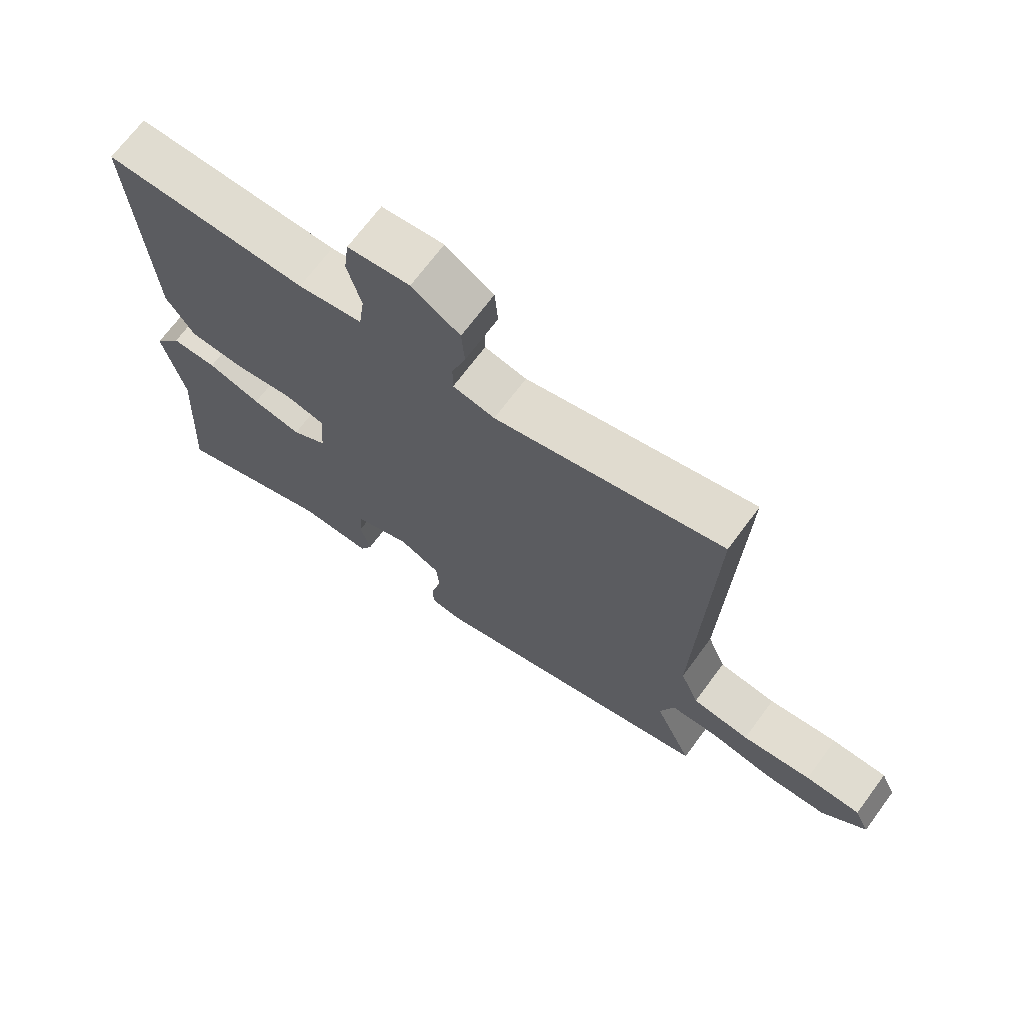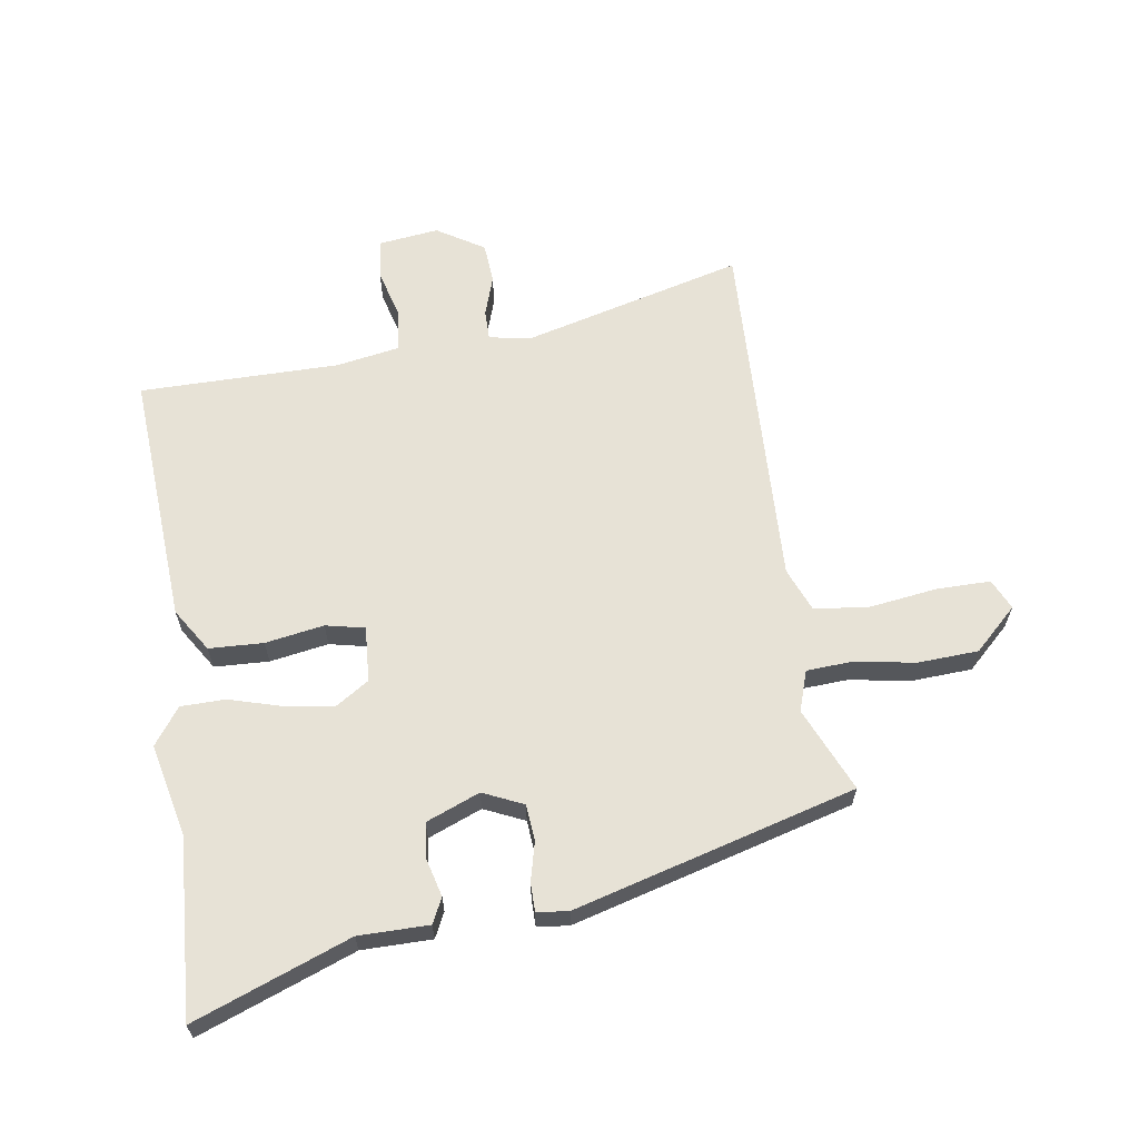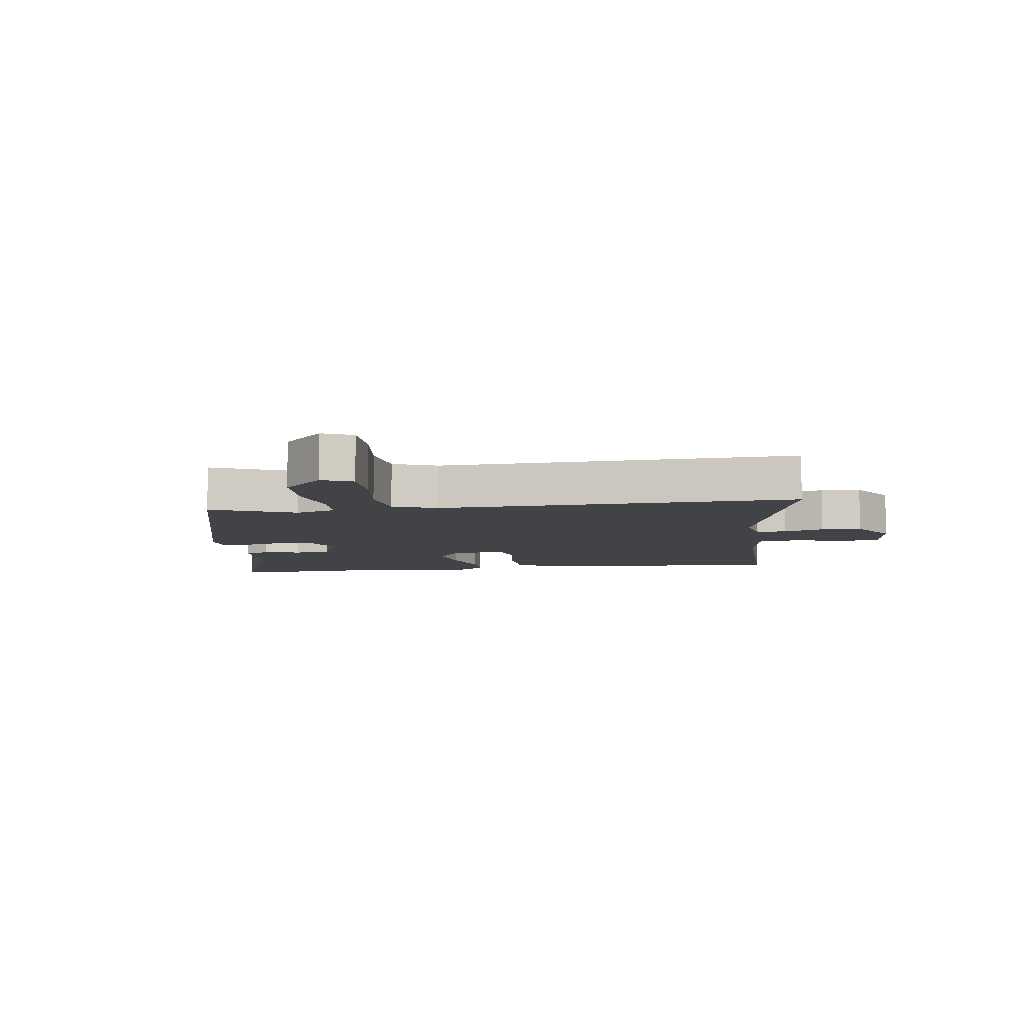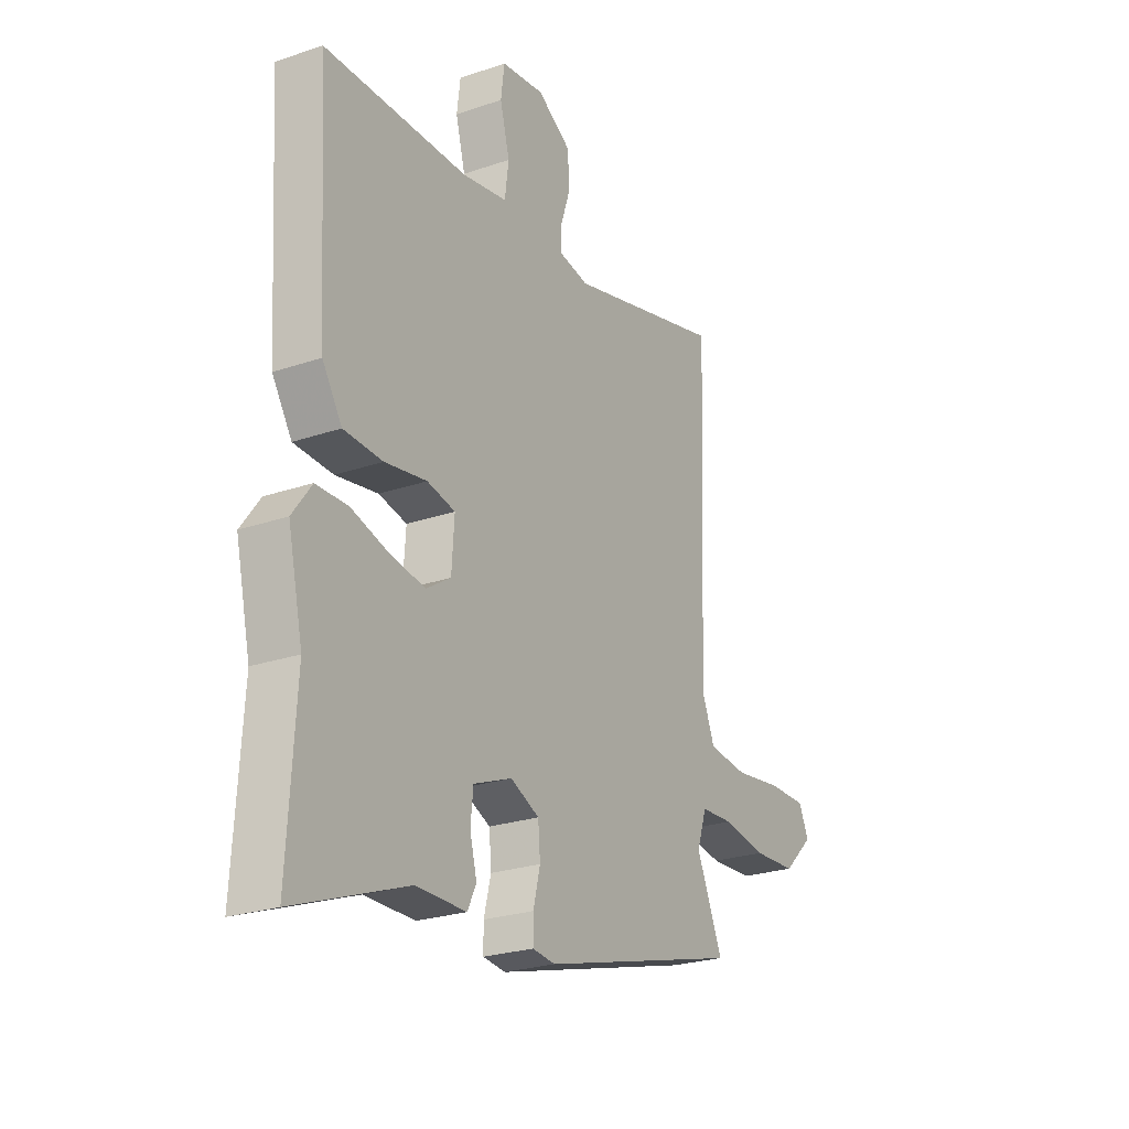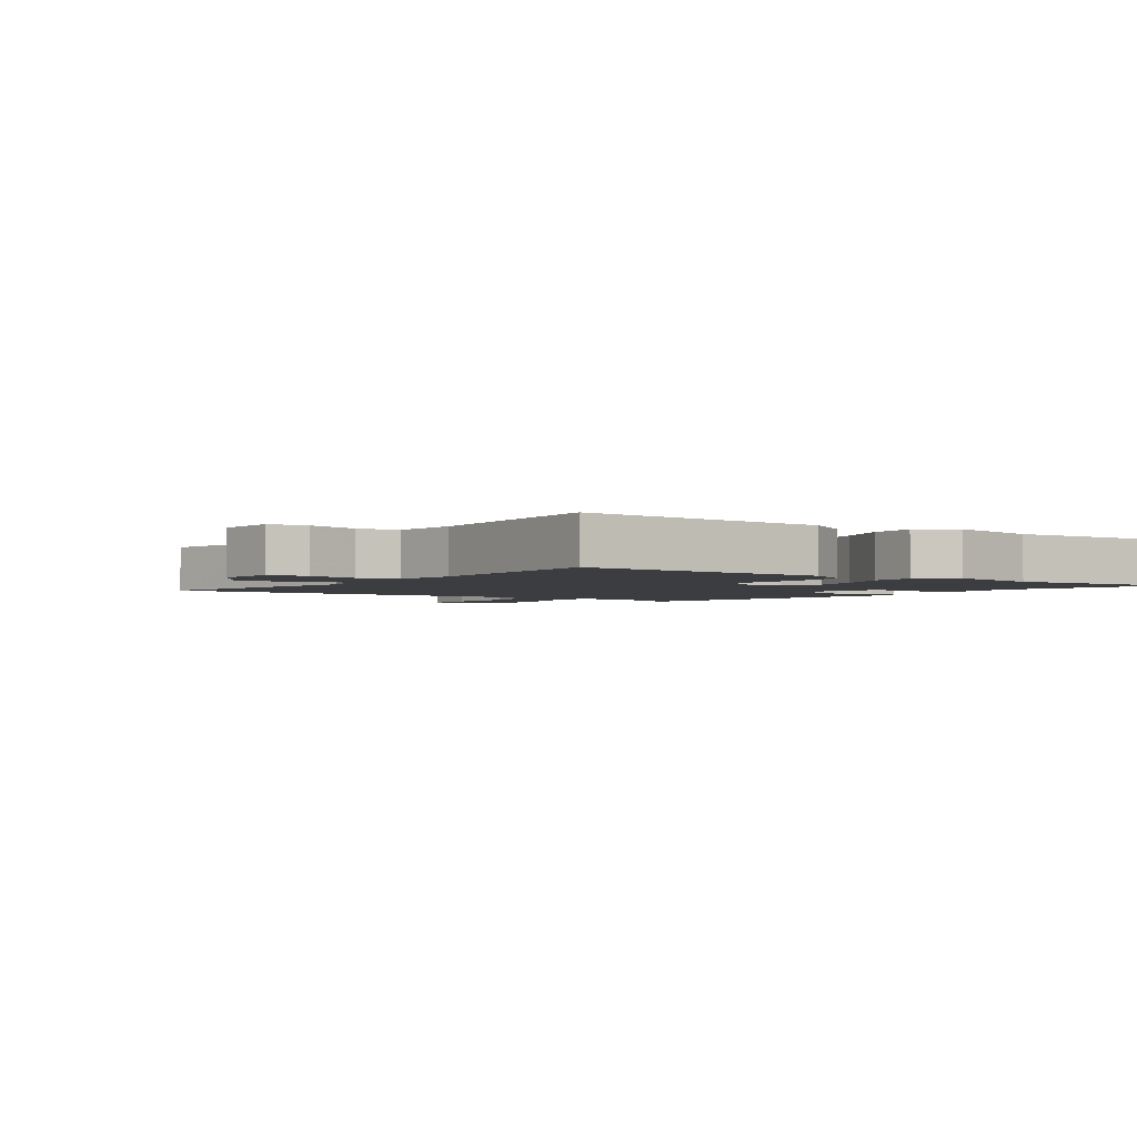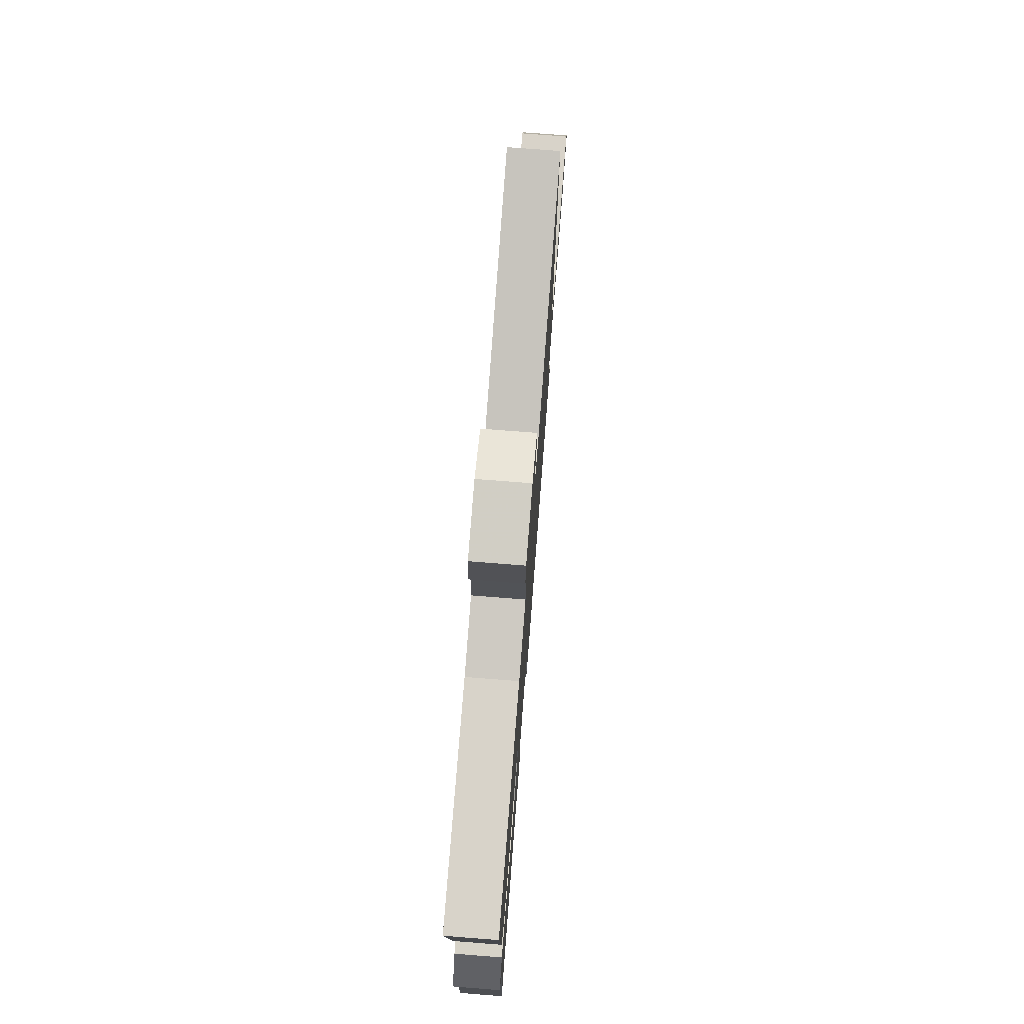
<metadata>
{"format":"obj","ext":"obj","renderer":"f3d","projection":"perspective","resolution":1024,"background":"white","views":[{"elev":69.5,"azim":-143.5,"up":"+Z"},{"elev":63.3,"azim":171.3,"up":"+Y"},{"elev":-7.3,"azim":-81.7,"up":"+Y"},{"elev":-24.6,"azim":119.4,"up":"+Z"},{"elev":-2.7,"azim":56.4,"up":"+Y"},{"elev":75.8,"azim":94.5,"up":"+Z"}]}
</metadata>
<code>
v -0.528 0.07 -0.414
v -0.468 0.07 -0.276
v -0.49 0.07 -0.21
v -0.565 0.07 -0.206
v -0.665 0.07 -0.223
v -0.764 0.07 -0.218
v -0.834 0.07 -0.152
v -0.811 0.07 -0.102
v -0.723 0.07 -0.102
v -0.613 0.07 -0.117
v -0.522 0.07 -0.107
v -0.493 0.07 -0.035
v -0.515 0.07 0.553
v -0.152 0.07 0.459
v -0.085 0.07 0.472
v -0.085 0.07 0.521
v -0.107 0.07 0.587
v -0.102 0.07 0.653
v -0.025 0.07 0.701
v 0.074 0.07 0.689
v 0.082 0.07 0.625
v 0.06 0.07 0.542
v 0.069 0.07 0.474
v 0.172 0.07 0.456
v 0.5 0.07 0.456
v 0.474 0.07 0.04
v 0.429 0.07 -0.031
v 0.34 0.07 -0.035
v 0.244 0.07 -0.019
v 0.18 0.07 -0.033
v 0.186 0.07 -0.124
v 0.242 0.07 -0.16
v 0.321 0.07 -0.147
v 0.407 0.07 -0.122
v 0.48 0.07 -0.123
v 0.524 0.07 -0.183
v 0.49 0.07 -0.335
v 0.508 0.07 -0.626
v 0.252 0.07 -0.53
v 0.137 0.07 -0.53
v 0.117 0.07 -0.489
v 0.133 0.07 -0.428
v 0.127 0.07 -0.369
v 0.039 0.07 -0.334
v -0.027 0.07 -0.364
v -0.032 0.07 -0.423
v -0.016 0.07 -0.487
v -0.016 0.07 -0.534
v -0.068 0.07 -0.54
v -0.528 0 -0.414
v -0.468 0 -0.276
v -0.49 0 -0.21
v -0.565 0 -0.206
v -0.665 0 -0.223
v -0.764 0 -0.218
v -0.834 0 -0.152
v -0.811 0 -0.102
v -0.723 0 -0.102
v -0.613 0 -0.117
v -0.522 0 -0.107
v -0.493 0 -0.035
v -0.515 0 0.553
v -0.152 0 0.459
v -0.085 0 0.472
v -0.085 0 0.521
v -0.107 0 0.587
v -0.102 0 0.653
v -0.025 0 0.701
v 0.074 0 0.689
v 0.082 0 0.625
v 0.06 0 0.542
v 0.069 0 0.474
v 0.172 0 0.456
v 0.5 0 0.456
v 0.474 0 0.04
v 0.429 0 -0.031
v 0.34 0 -0.035
v 0.244 0 -0.019
v 0.18 0 -0.033
v 0.186 0 -0.124
v 0.242 0 -0.16
v 0.321 0 -0.147
v 0.407 0 -0.122
v 0.48 0 -0.123
v 0.524 0 -0.183
v 0.49 0 -0.335
v 0.508 0 -0.626
v 0.252 0 -0.53
v 0.137 0 -0.53
v 0.117 0 -0.489
v 0.133 0 -0.428
v 0.127 0 -0.369
v 0.039 0 -0.334
v -0.027 0 -0.364
v -0.032 0 -0.423
v -0.016 0 -0.487
v -0.016 0 -0.534
v -0.068 0 -0.54
f 49 1 2
f 48 49 2
f 47 48 2
f 46 47 2
f 45 46 2 3
f 44 45 3
f 39 40 41 42
f 39 42 43
f 38 39 43
f 37 38 43
f 37 43 44
f 36 37 44
f 35 36 44
f 34 35 44
f 33 34 44
f 27 28 29
f 26 27 29
f 25 26 29
f 24 25 29
f 23 24 29 30
f 20 21 22
f 19 20 22
f 18 19 22
f 17 18 22
f 16 17 22
f 15 16 22 23
f 23 30 31
f 15 23 31
f 14 15 31
f 8 9 10
f 7 8 10
f 6 7 10
f 5 6 10
f 4 5 10
f 3 4 10 11
f 44 3 11 12
f 32 33 44
f 31 32 44 12
f 12 13 14 31
f 51 50 98
f 51 98 97
f 51 97 96
f 51 96 95
f 52 51 95 94
f 52 94 93
f 91 90 89 88
f 92 91 88
f 92 88 87
f 92 87 86
f 93 92 86
f 93 86 85
f 93 85 84
f 93 84 83
f 93 83 82
f 78 77 76
f 78 76 75
f 78 75 74
f 78 74 73
f 79 78 73 72
f 71 70 69
f 71 69 68
f 71 68 67
f 71 67 66
f 71 66 65
f 72 71 65 64
f 80 79 72
f 80 72 64
f 80 64 63
f 59 58 57
f 59 57 56
f 59 56 55
f 59 55 54
f 59 54 53
f 60 59 53 52
f 61 60 52 93
f 93 82 81
f 61 93 81 80
f 80 63 62 61
f 1 50 51 2
f 2 51 52 3
f 3 52 53 4
f 4 53 54 5
f 5 54 55 6
f 6 55 56 7
f 7 56 57 8
f 8 57 58 9
f 9 58 59 10
f 10 59 60 11
f 11 60 61 12
f 12 61 62 13
f 13 62 63 14
f 14 63 64 15
f 15 64 65 16
f 16 65 66 17
f 17 66 67 18
f 18 67 68 19
f 19 68 69 20
f 20 69 70 21
f 21 70 71 22
f 22 71 72 23
f 23 72 73 24
f 24 73 74 25
f 25 74 75 26
f 26 75 76 27
f 27 76 77 28
f 28 77 78 29
f 29 78 79 30
f 30 79 80 31
f 31 80 81 32
f 32 81 82 33
f 33 82 83 34
f 34 83 84 35
f 35 84 85 36
f 36 85 86 37
f 37 86 87 38
f 38 87 88 39
f 39 88 89 40
f 40 89 90 41
f 41 90 91 42
f 42 91 92 43
f 43 92 93 44
f 44 93 94 45
f 45 94 95 46
f 46 95 96 47
f 47 96 97 48
f 48 97 98 49
f 49 98 50 1

</code>
